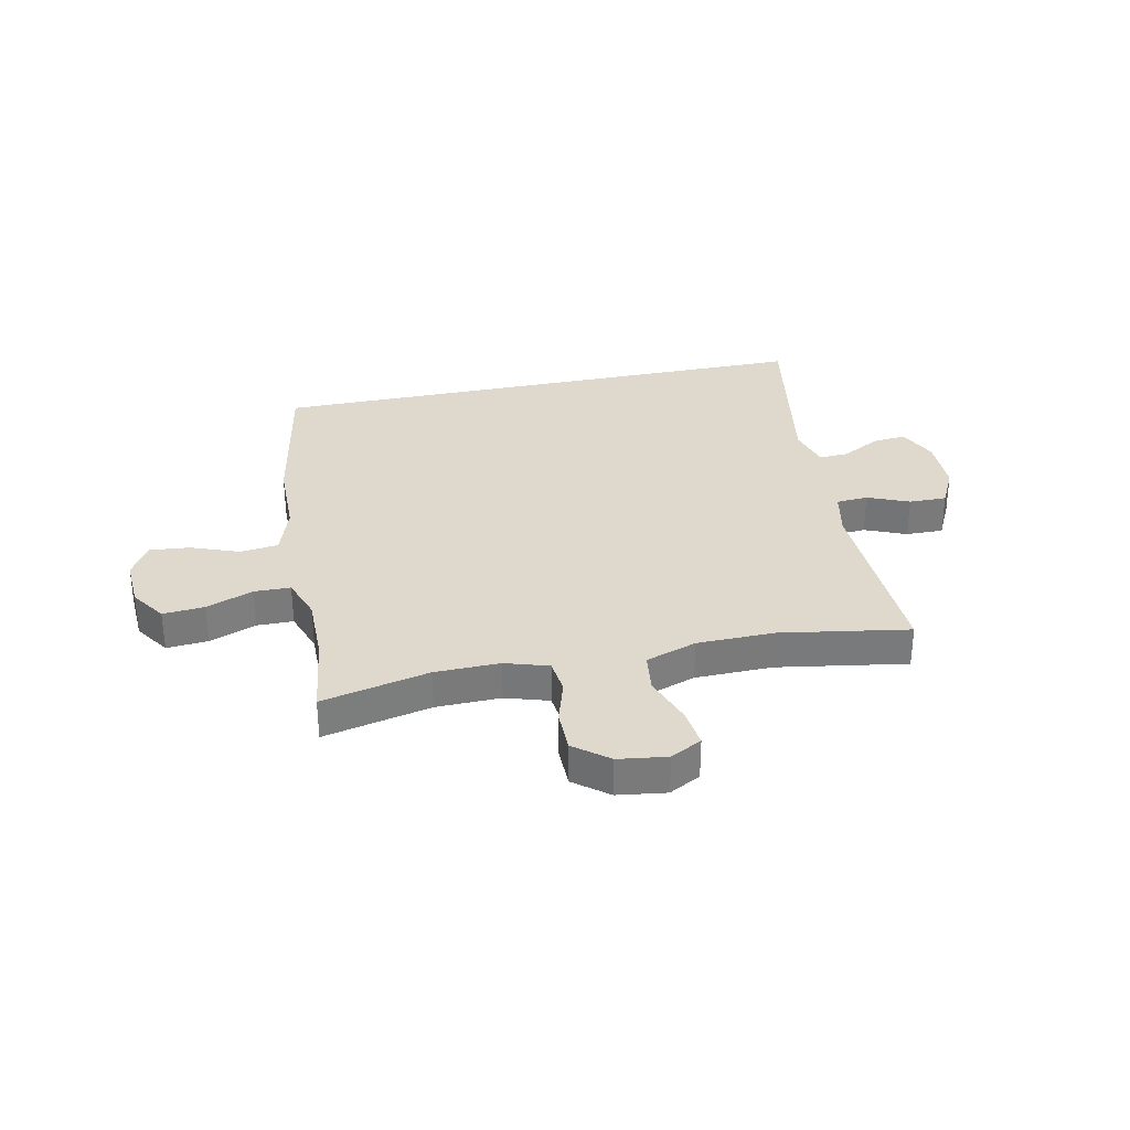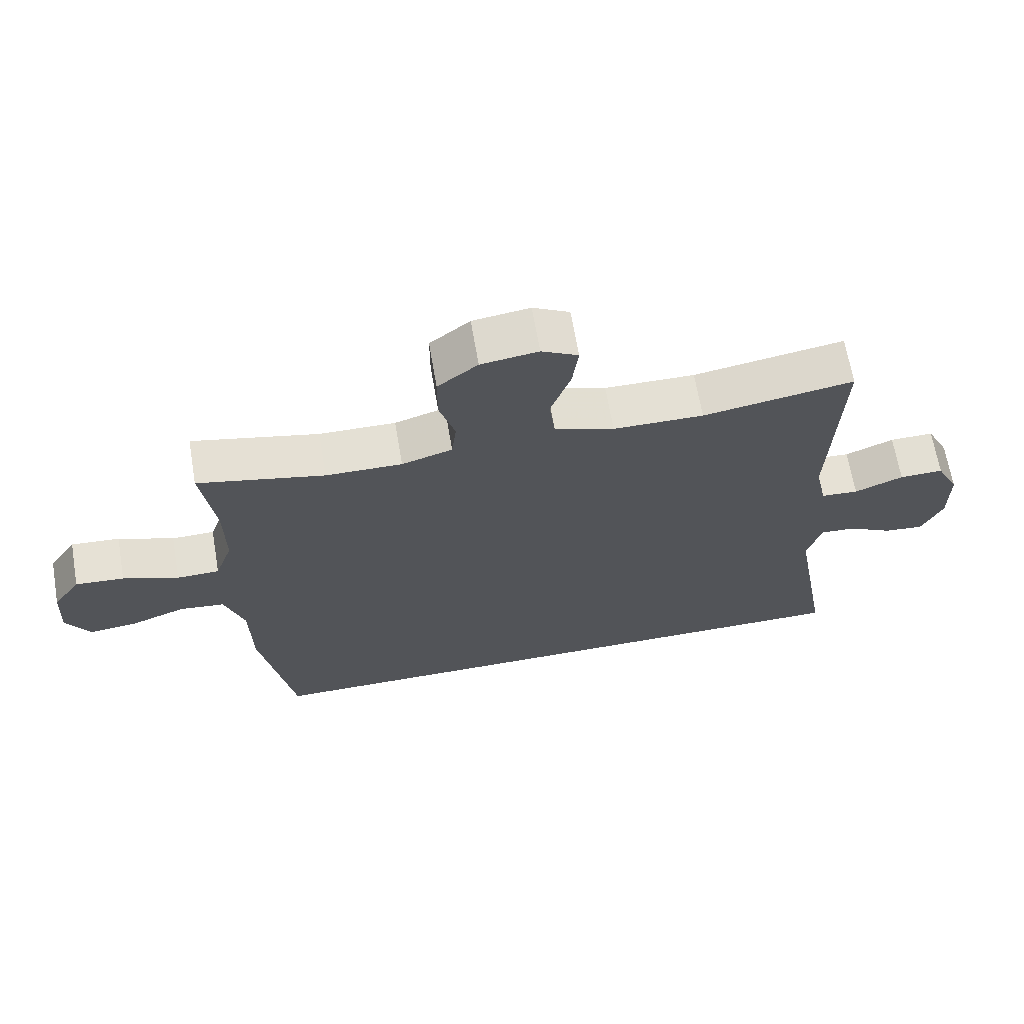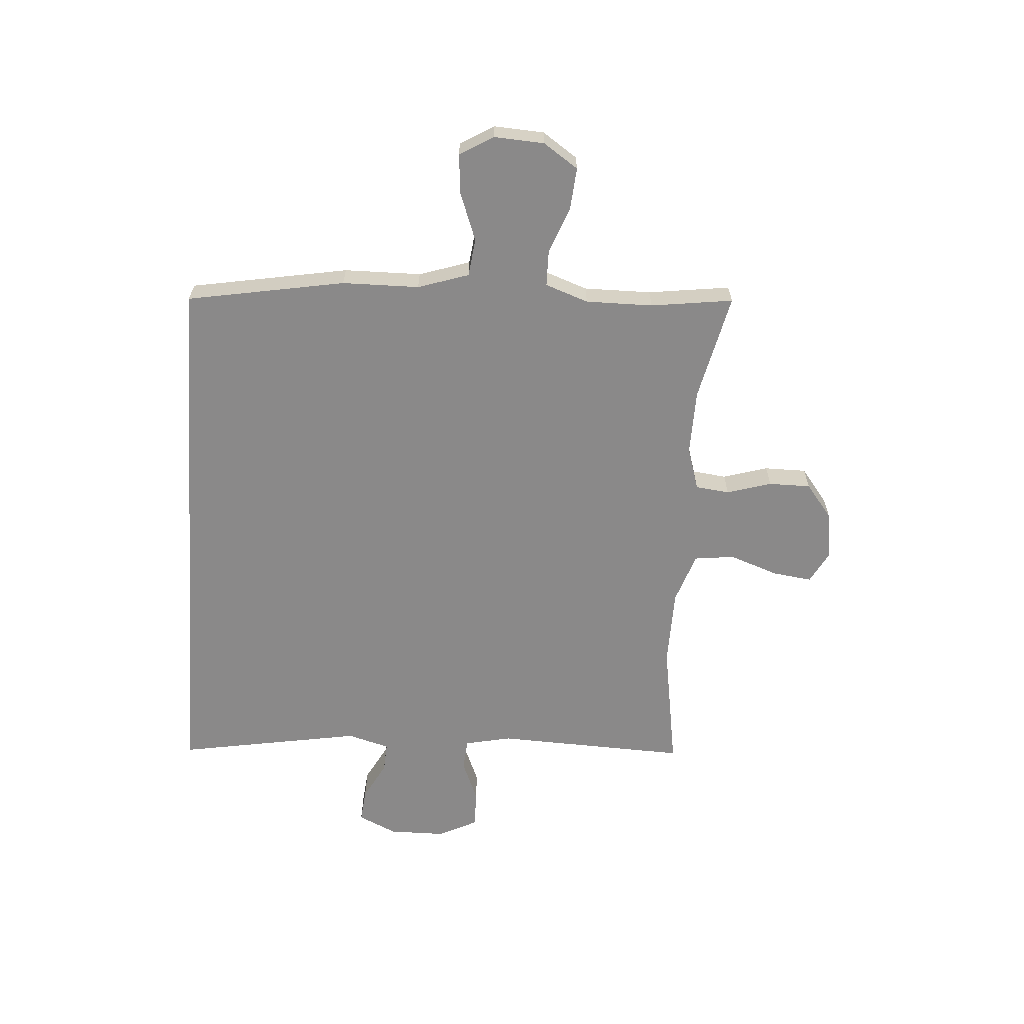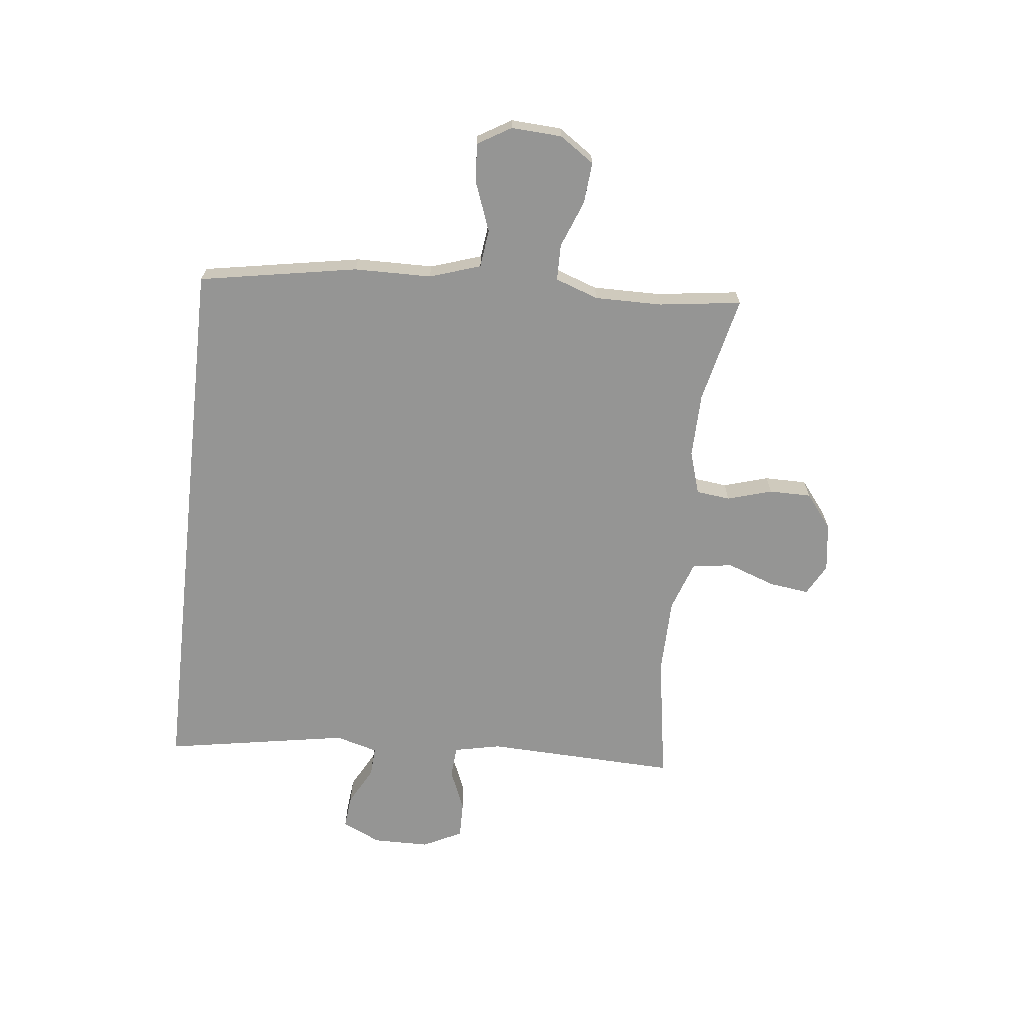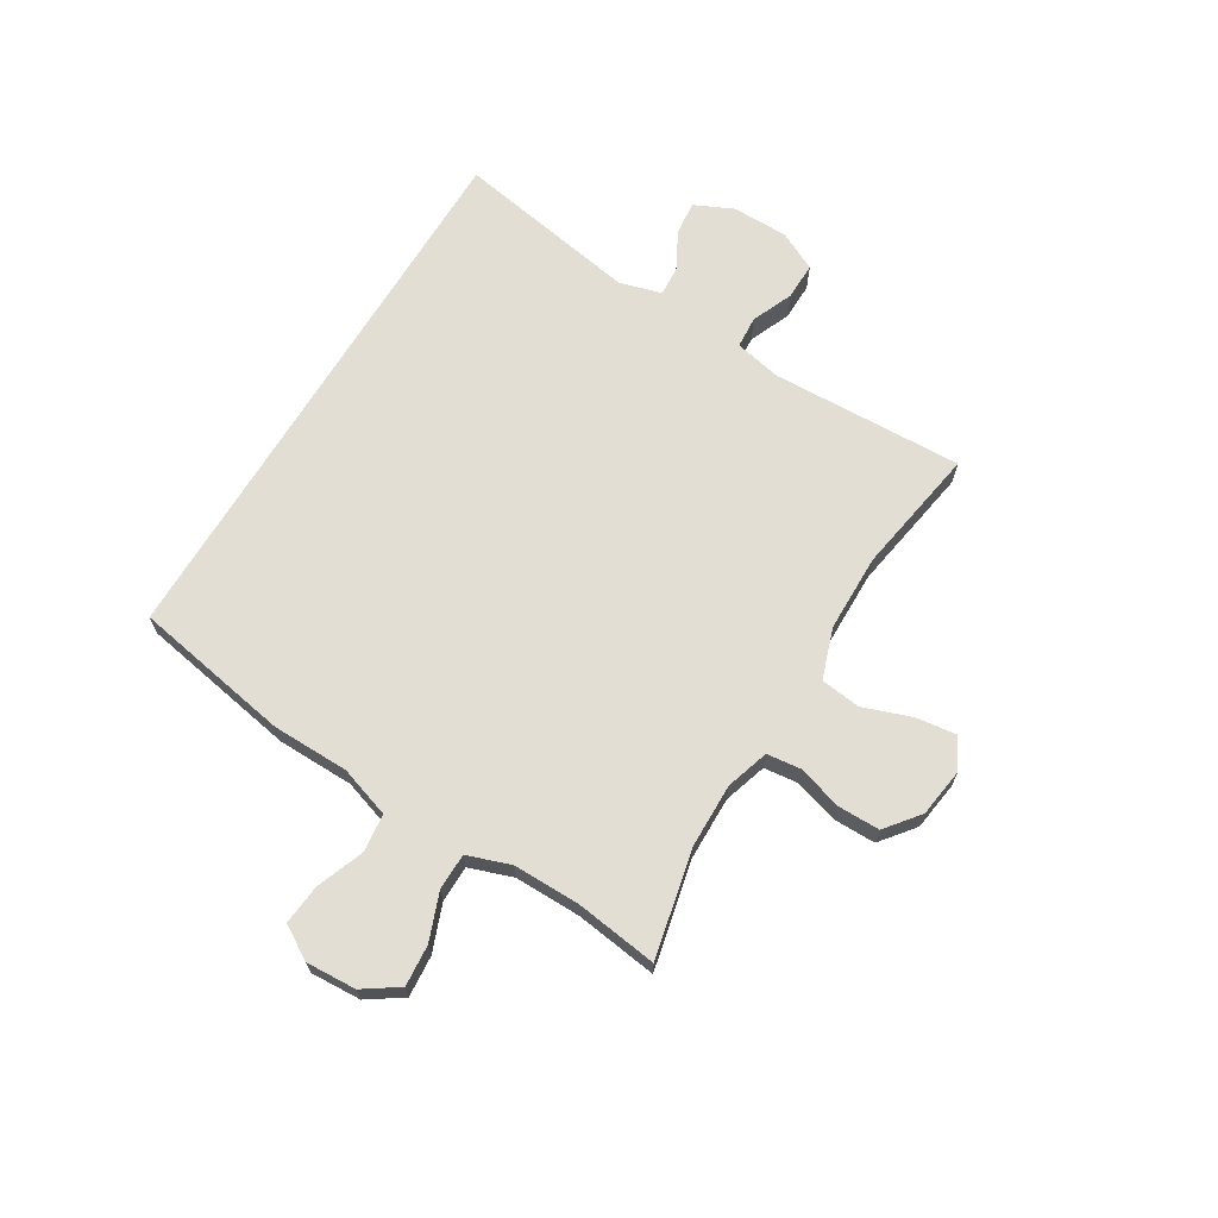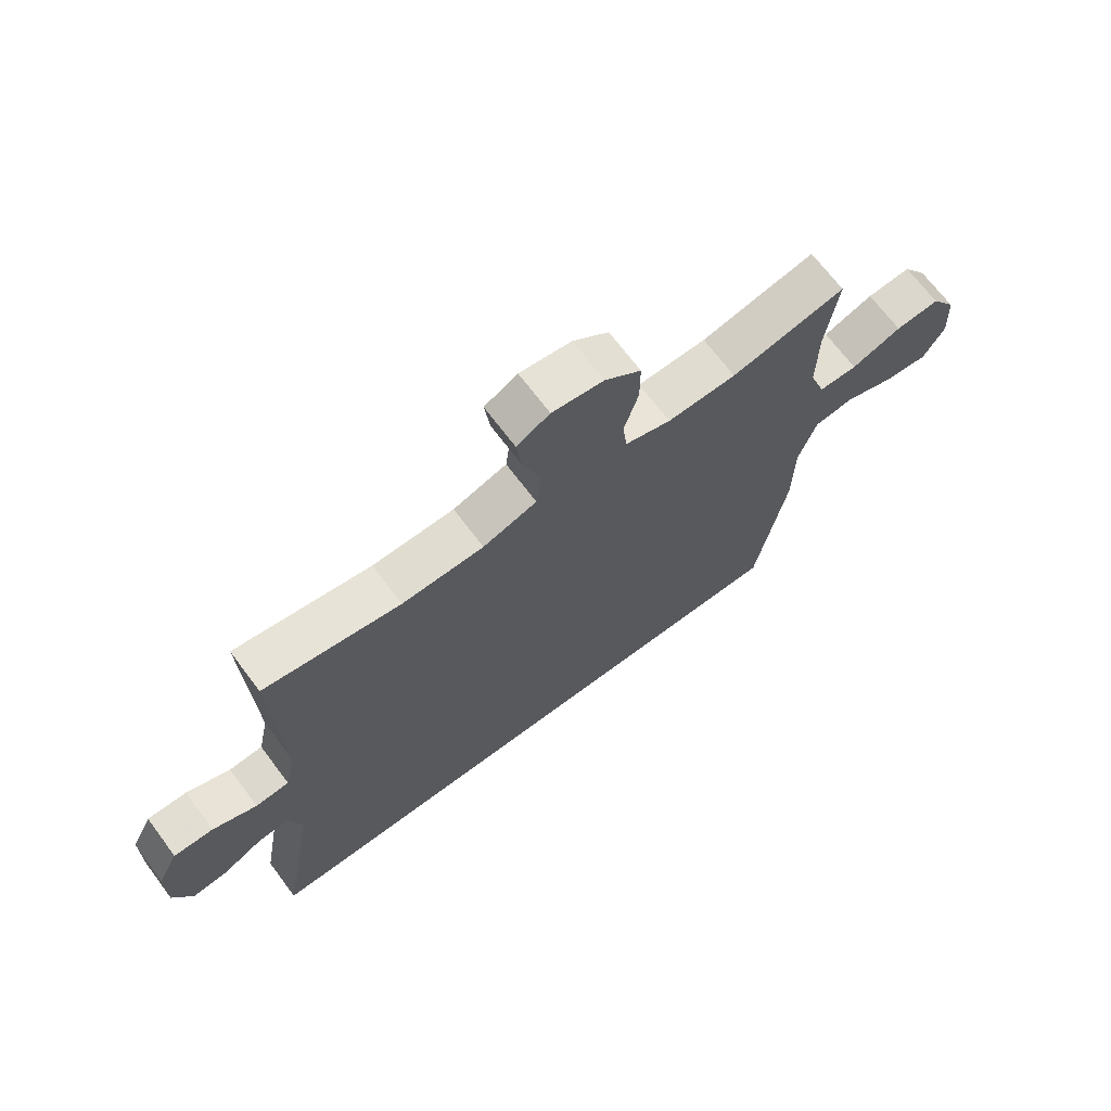
<metadata>
{"format":"obj","ext":"obj","renderer":"f3d","projection":"perspective","resolution":1024,"background":"white","views":[{"elev":32.2,"azim":-11.9,"up":"+Y"},{"elev":66.5,"azim":-9.7,"up":"+Z"},{"elev":-63.3,"azim":-94.1,"up":"+Y"},{"elev":-67.4,"azim":-96.5,"up":"+Y"},{"elev":67.3,"azim":-58.8,"up":"+Y"},{"elev":68.8,"azim":143.2,"up":"+Z"}]}
</metadata>
<code>
v 0.5 0.07 0.5
v 0.488 0.07 0.156
v 0.506 0.07 0.072
v 0.563 0.07 0.068
v 0.637 0.07 0.099
v 0.704 0.07 0.1
v 0.739 0.07 0.03
v 0.74 0.07 -0.071
v 0.708 0.07 -0.14
v 0.648 0.07 -0.134
v 0.579 0.07 -0.097
v 0.526 0.07 -0.094
v 0.505 0.07 -0.17
v 0.563 0.07 -0.5
v -0.432 0.07 -0.5
v -0.483 0.07 -0.217
v -0.485 0.07 -0.079
v -0.515 0.07 0.012
v -0.583 0.07 0.02
v -0.668 0.07 -0.012
v -0.74 0.07 -0.019
v -0.776 0.07 0.041
v -0.771 0.07 0.131
v -0.729 0.07 0.193
v -0.655 0.07 0.187
v -0.571 0.07 0.155
v -0.506 0.07 0.156
v -0.479 0.07 0.233
v -0.48 0.07 0.353
v -0.5 0.07 0.5
v -0.308 0.07 0.457
v -0.192 0.07 0.455
v -0.115 0.07 0.479
v -0.108 0.07 0.54
v -0.132 0.07 0.62
v -0.132 0.07 0.695
v -0.071 0.07 0.743
v 0.016 0.07 0.755
v 0.072 0.07 0.725
v 0.063 0.07 0.654
v 0.032 0.07 0.567
v 0.041 0.07 0.495
v 0.132 0.07 0.464
v 0.27 0.07 0.462
v 0.5 0 0.5
v 0.488 0 0.156
v 0.506 0 0.072
v 0.563 0 0.068
v 0.637 0 0.099
v 0.704 0 0.1
v 0.739 0 0.03
v 0.74 0 -0.071
v 0.708 0 -0.14
v 0.648 0 -0.134
v 0.579 0 -0.097
v 0.526 0 -0.094
v 0.505 0 -0.17
v 0.563 0 -0.5
v -0.432 0 -0.5
v -0.483 0 -0.217
v -0.485 0 -0.079
v -0.515 0 0.012
v -0.583 0 0.02
v -0.668 0 -0.012
v -0.74 0 -0.019
v -0.776 0 0.041
v -0.771 0 0.131
v -0.729 0 0.193
v -0.655 0 0.187
v -0.571 0 0.155
v -0.506 0 0.156
v -0.479 0 0.233
v -0.48 0 0.353
v -0.5 0 0.5
v -0.308 0 0.457
v -0.192 0 0.455
v -0.115 0 0.479
v -0.108 0 0.54
v -0.132 0 0.62
v -0.132 0 0.695
v -0.071 0 0.743
v 0.016 0 0.755
v 0.072 0 0.725
v 0.063 0 0.654
v 0.032 0 0.567
v 0.041 0 0.495
v 0.132 0 0.464
v 0.27 0 0.462
f 39 40 41
f 38 39 41
f 37 38 41
f 36 37 41
f 35 36 41
f 34 35 41
f 33 34 41 42
f 32 33 42 43
f 29 30 31
f 28 29 31 32
f 32 43 44
f 28 32 44
f 27 28 44
f 24 25 26
f 23 24 26
f 22 23 26
f 21 22 26
f 20 21 26
f 19 20 26
f 18 19 26 27
f 15 16 17
f 14 15 17
f 13 14 17
f 18 27 44
f 17 18 44
f 13 17 44
f 12 13 44
f 9 10 11
f 8 9 11
f 7 8 11
f 6 7 11
f 5 6 11
f 4 5 11
f 3 4 11 12
f 44 1 2
f 2 3 12 44
f 85 84 83
f 85 83 82
f 85 82 81
f 85 81 80
f 85 80 79
f 85 79 78
f 86 85 78 77
f 87 86 77 76
f 75 74 73
f 76 75 73 72
f 88 87 76
f 88 76 72
f 88 72 71
f 70 69 68
f 70 68 67
f 70 67 66
f 70 66 65
f 70 65 64
f 70 64 63
f 71 70 63 62
f 61 60 59
f 61 59 58
f 61 58 57
f 88 71 62
f 88 62 61
f 88 61 57
f 88 57 56
f 55 54 53
f 55 53 52
f 55 52 51
f 55 51 50
f 55 50 49
f 55 49 48
f 56 55 48 47
f 46 45 88
f 88 56 47 46
f 1 45 46 2
f 2 46 47 3
f 3 47 48 4
f 4 48 49 5
f 5 49 50 6
f 6 50 51 7
f 7 51 52 8
f 8 52 53 9
f 9 53 54 10
f 10 54 55 11
f 11 55 56 12
f 12 56 57 13
f 13 57 58 14
f 14 58 59 15
f 15 59 60 16
f 16 60 61 17
f 17 61 62 18
f 18 62 63 19
f 19 63 64 20
f 20 64 65 21
f 21 65 66 22
f 22 66 67 23
f 23 67 68 24
f 24 68 69 25
f 25 69 70 26
f 26 70 71 27
f 27 71 72 28
f 28 72 73 29
f 29 73 74 30
f 30 74 75 31
f 31 75 76 32
f 32 76 77 33
f 33 77 78 34
f 34 78 79 35
f 35 79 80 36
f 36 80 81 37
f 37 81 82 38
f 38 82 83 39
f 39 83 84 40
f 40 84 85 41
f 41 85 86 42
f 42 86 87 43
f 43 87 88 44
f 44 88 45 1

</code>
